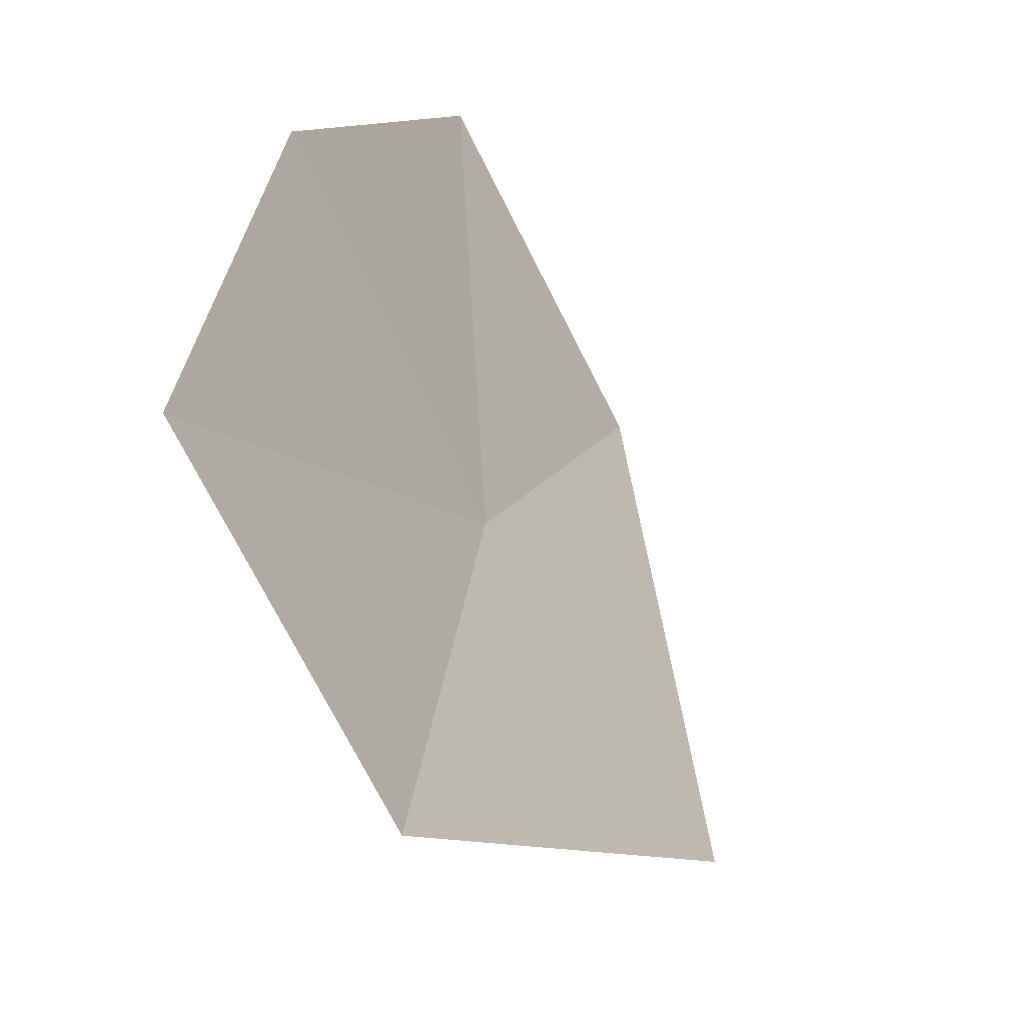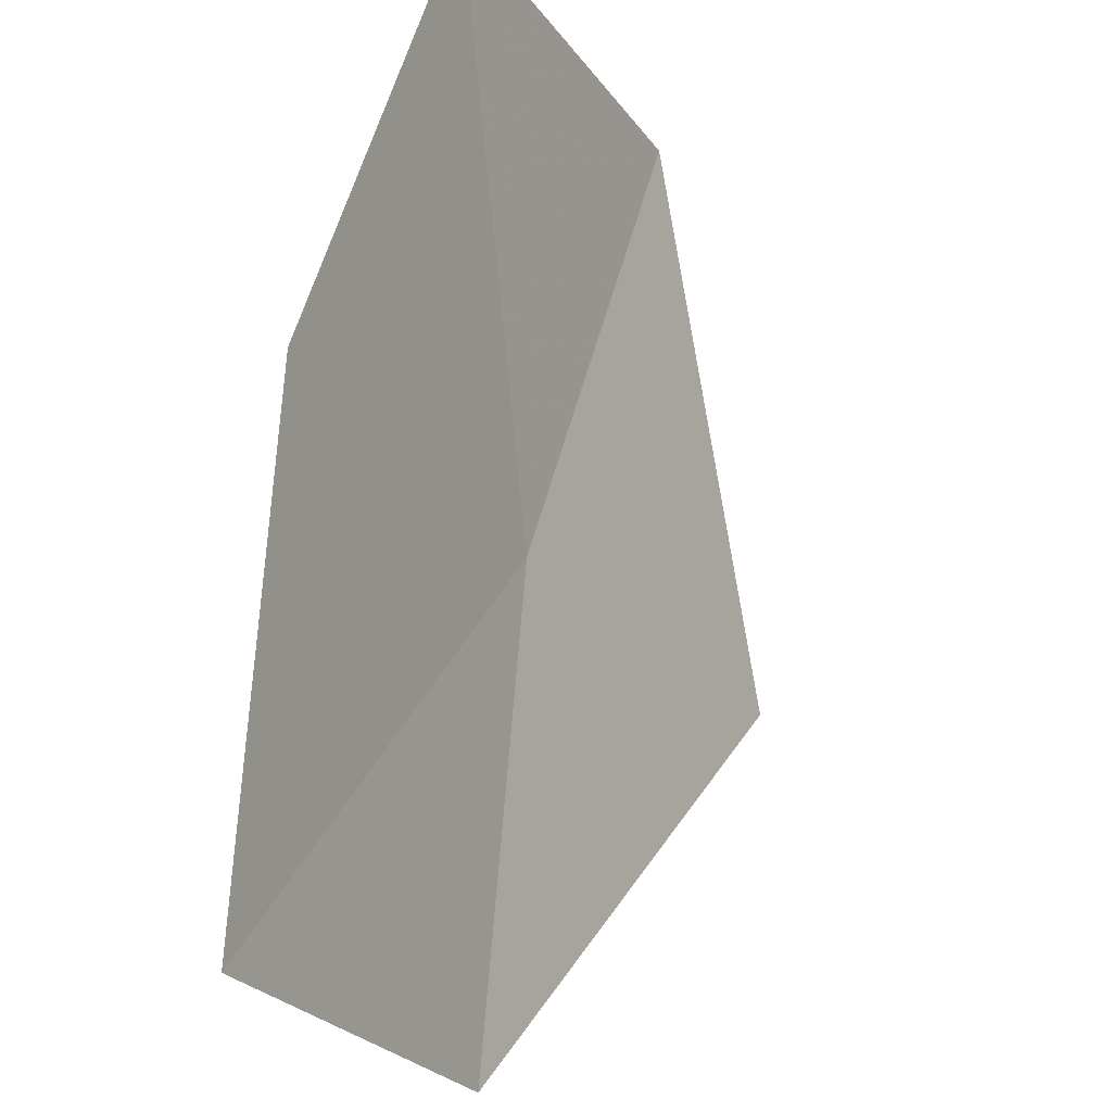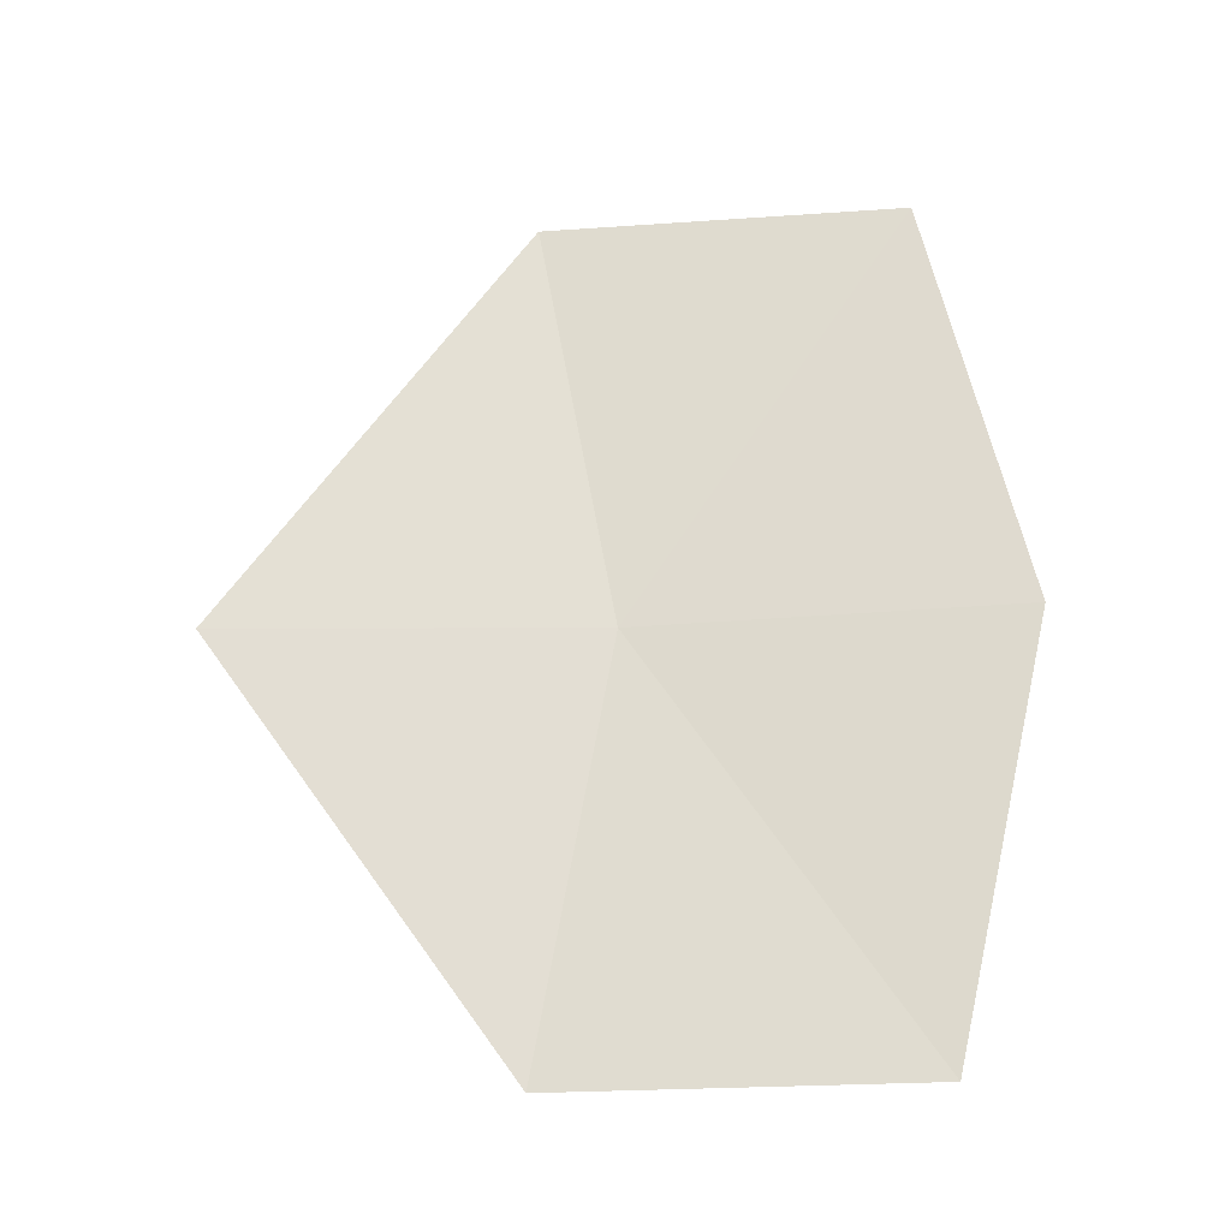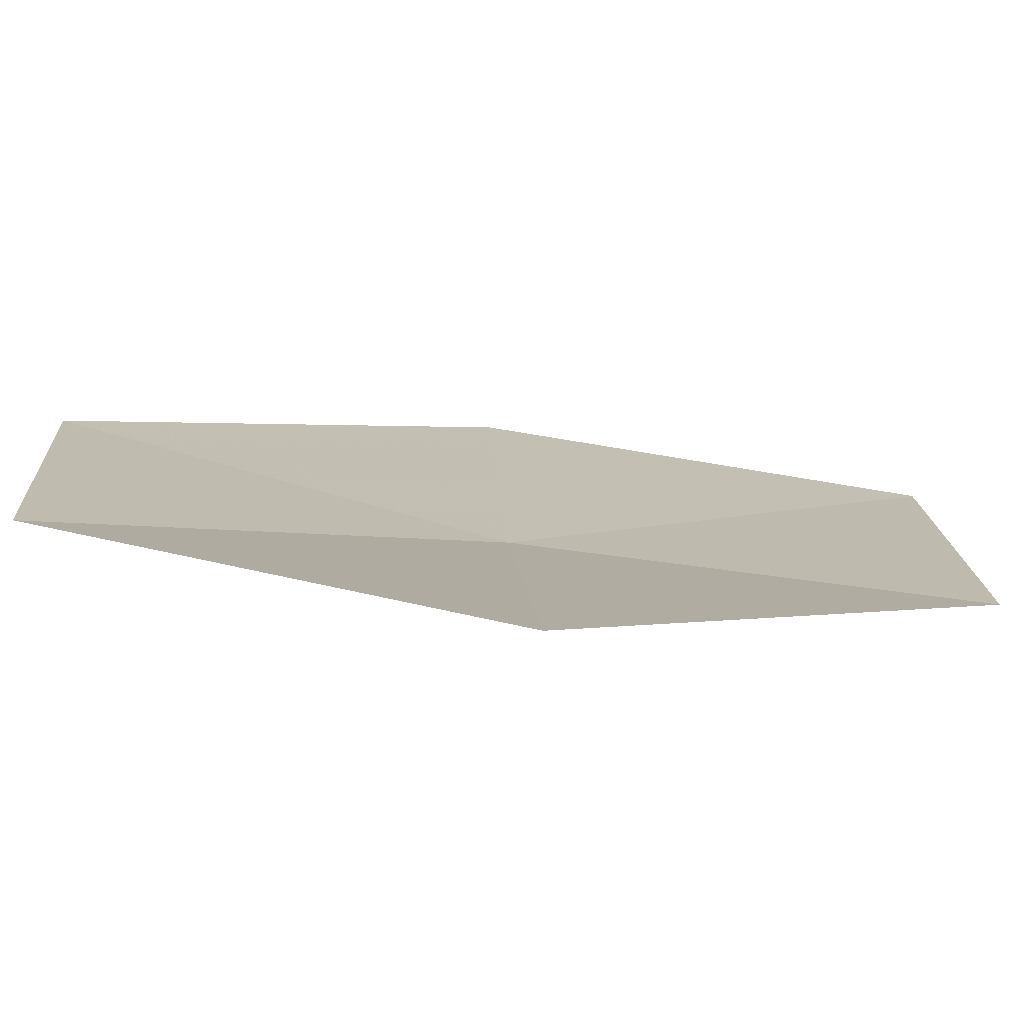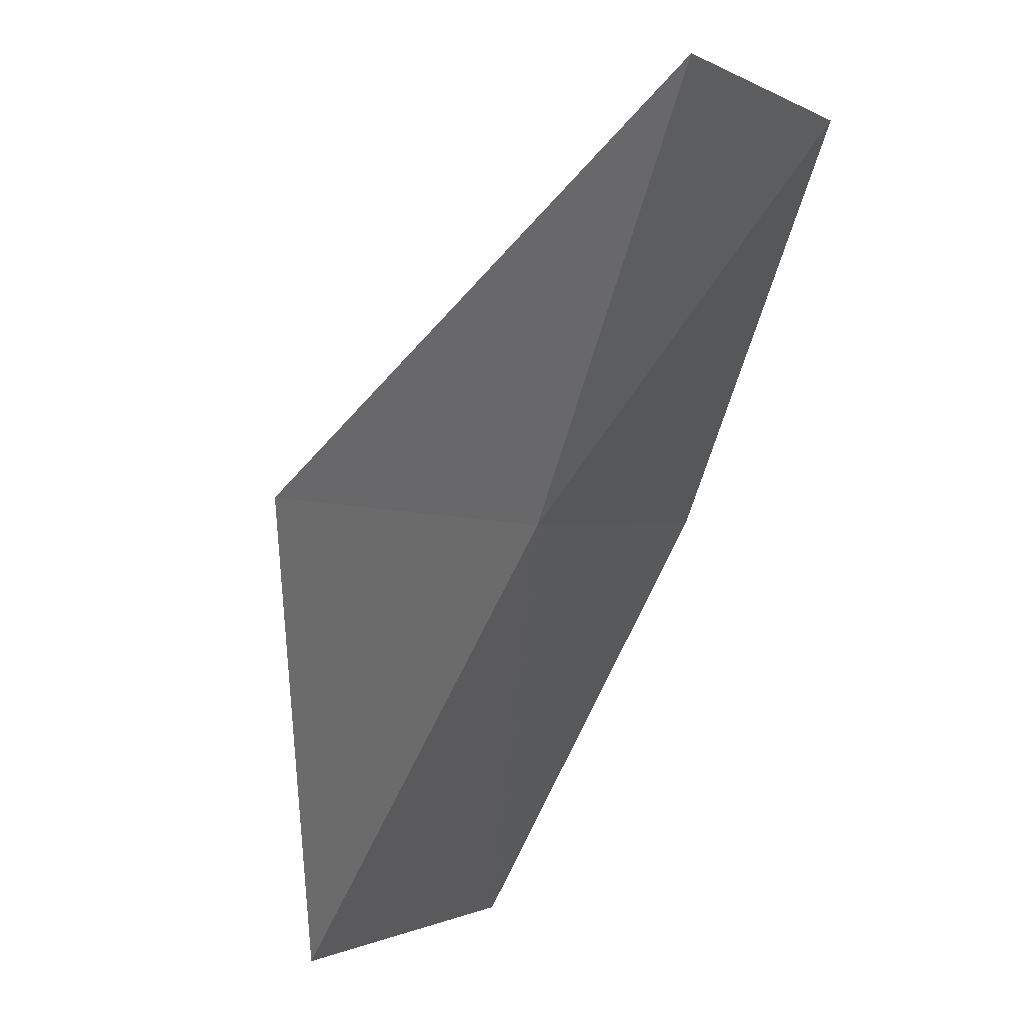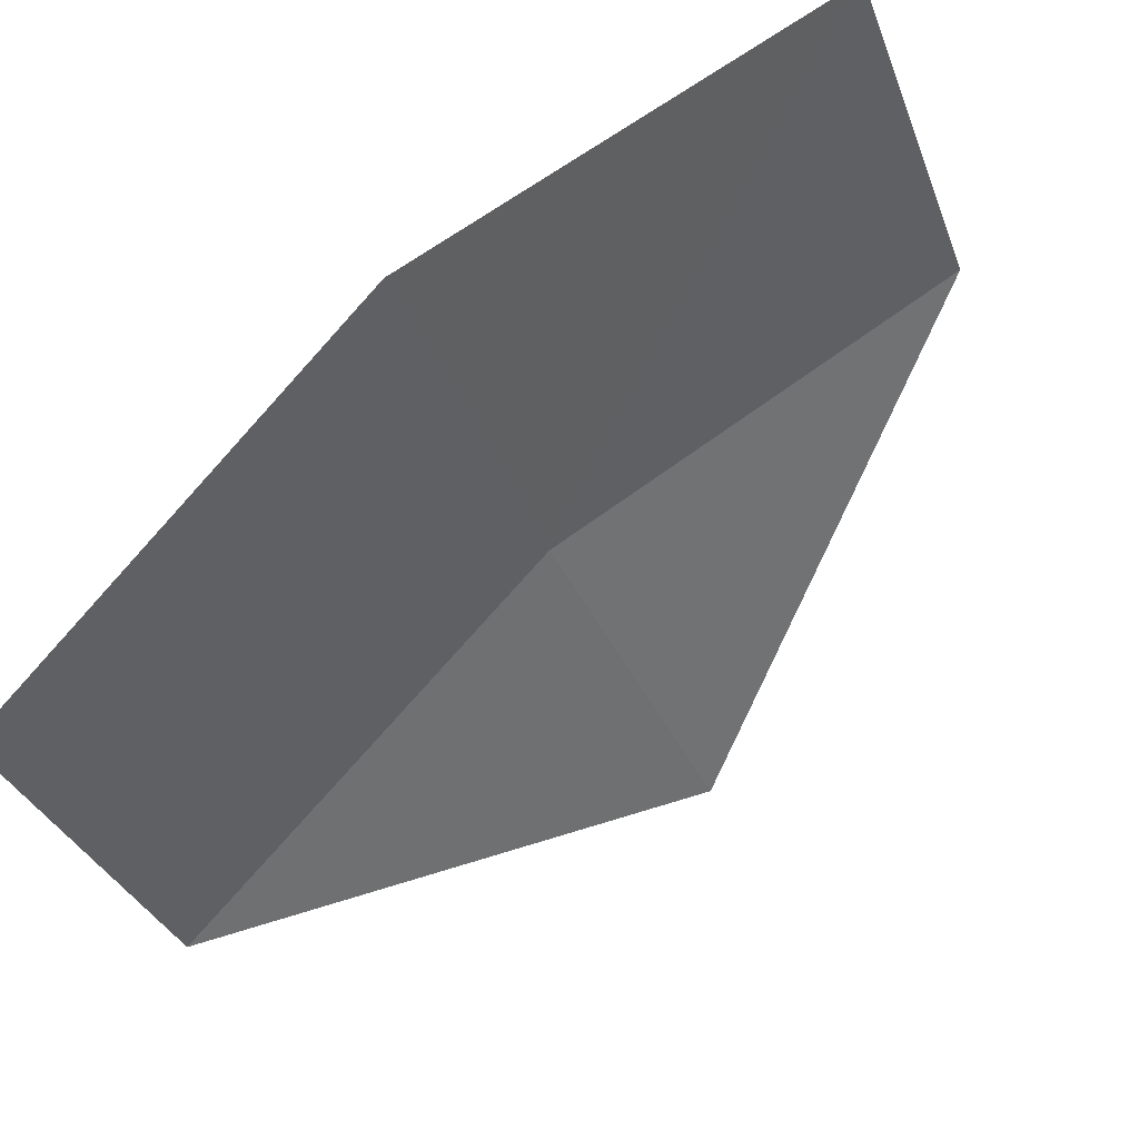
<metadata>
{"format":"obj","ext":"obj","renderer":"f3d","projection":"perspective","resolution":1024,"background":"white","views":[{"elev":23.5,"azim":13.2,"up":"+Y"},{"elev":69.9,"azim":10.4,"up":"+Y"},{"elev":-23.5,"azim":124.5,"up":"+Z"},{"elev":-47.0,"azim":83.2,"up":"+Y"},{"elev":-79.4,"azim":157.6,"up":"+Y"},{"elev":79.8,"azim":48.4,"up":"+Y"}]}
</metadata>
<code>
v -5.196 -3 31.1
v -5.106 -3.152 32.07
v -4.706 -3.722 31.1
v -5.106 -3.152 30.14
v -5.49 -2.421 30.14
v -5.576 -2.215 31.1
v -5.49 -2.421 32.07
f 1 3 4
f 1 2 3
f 1 5 6
f 1 6 7
f 1 7 2
f 1 4 5

</code>
